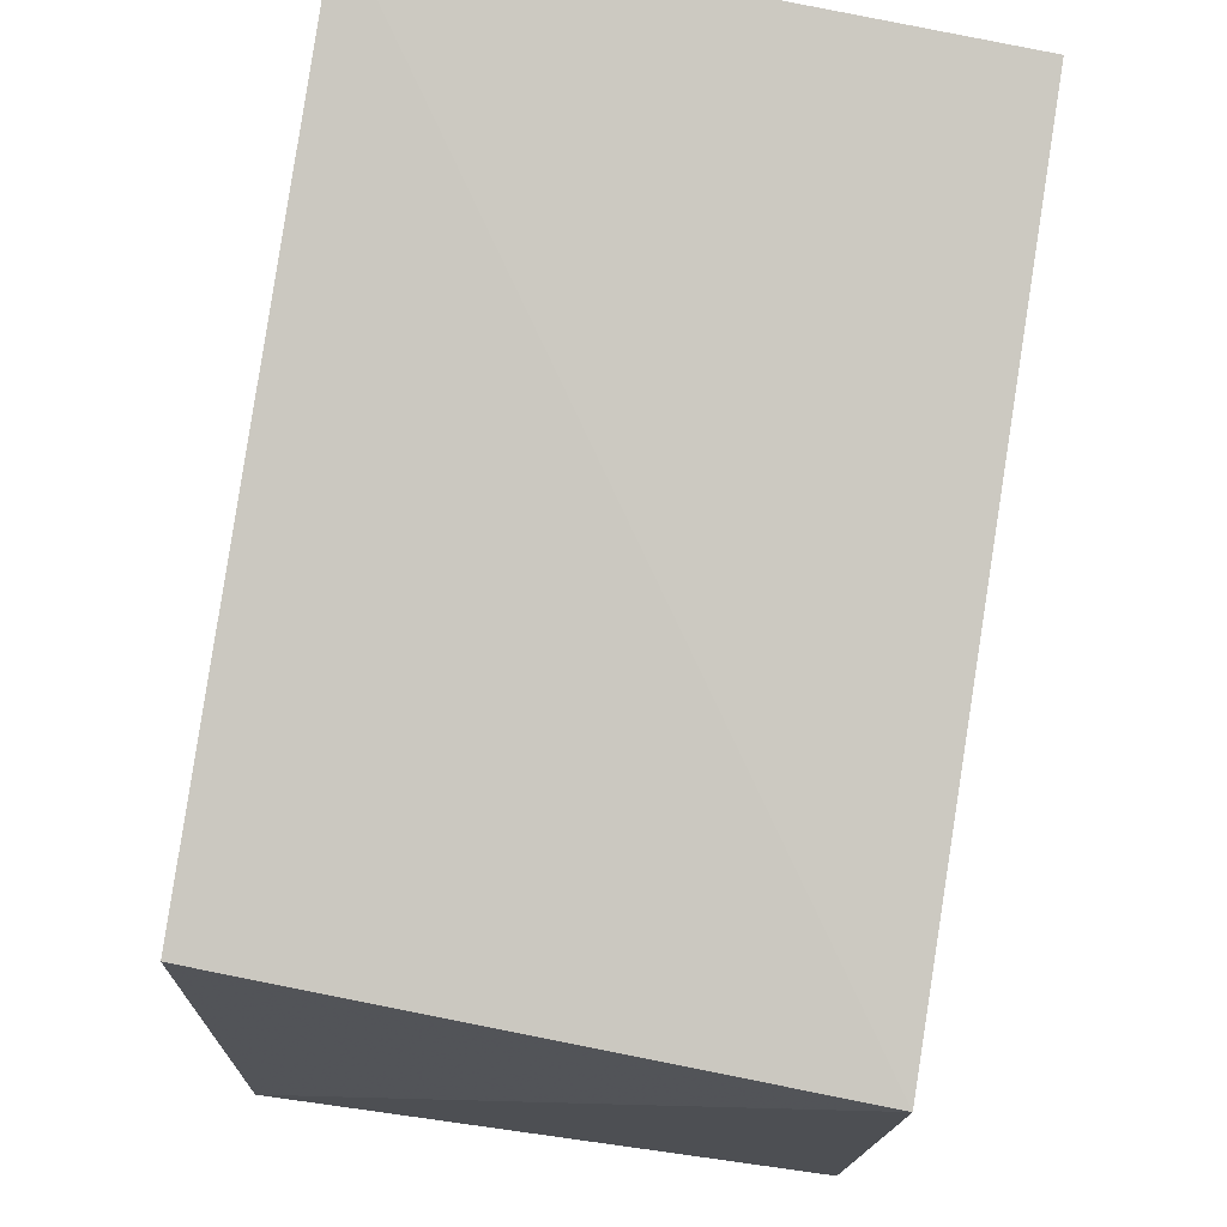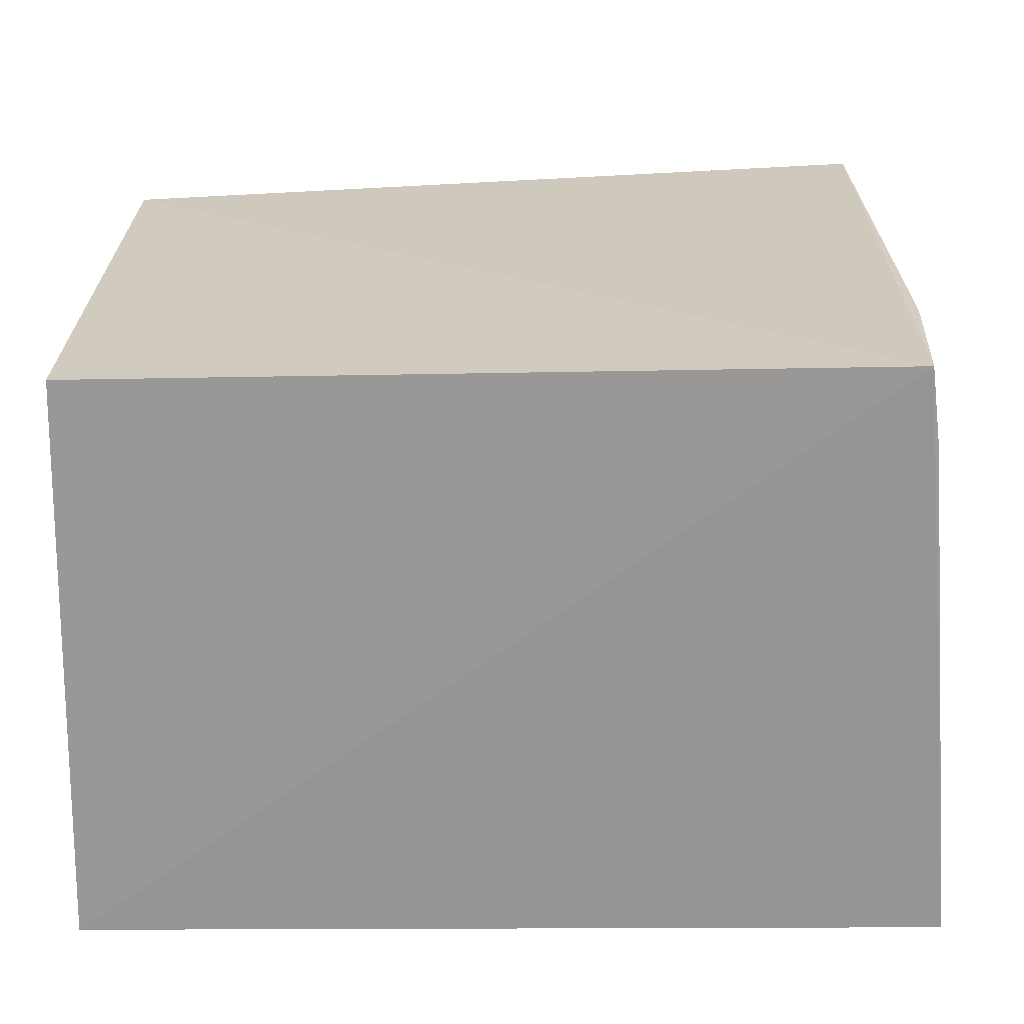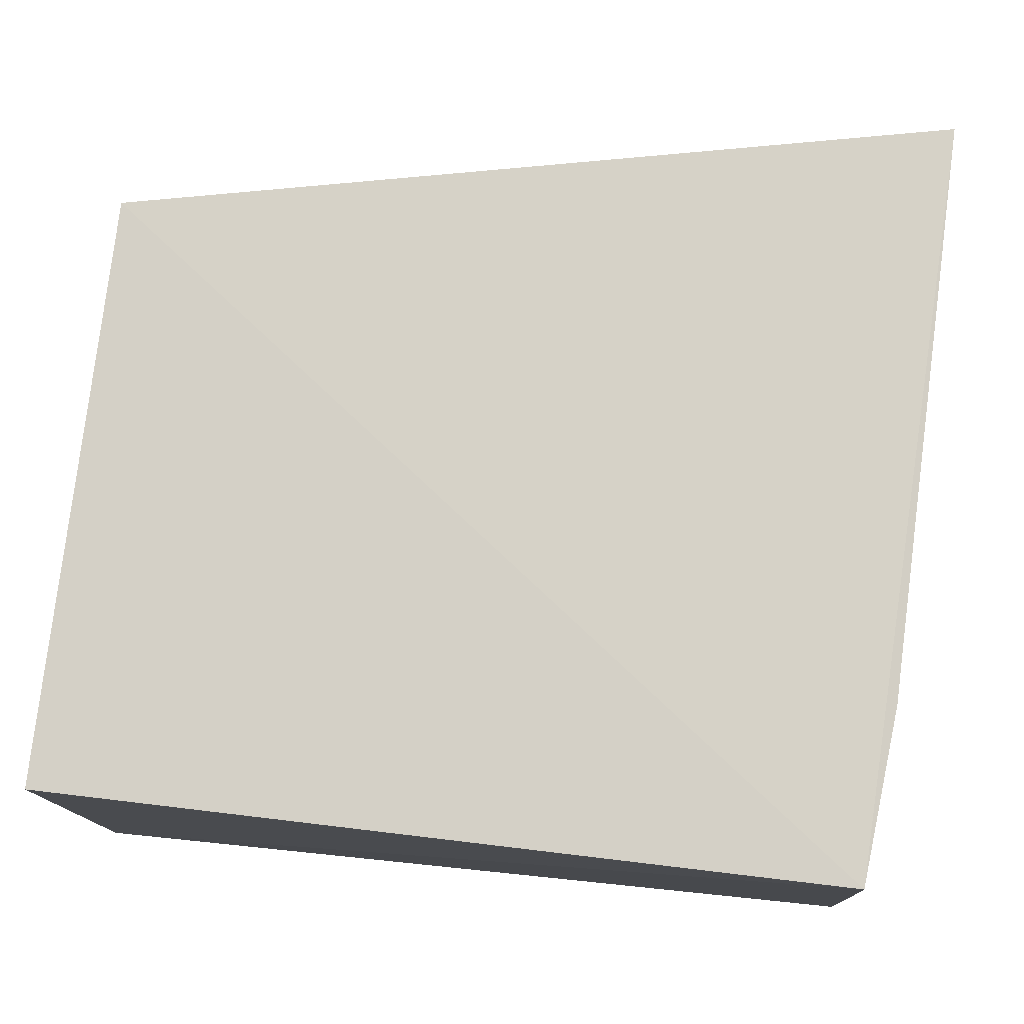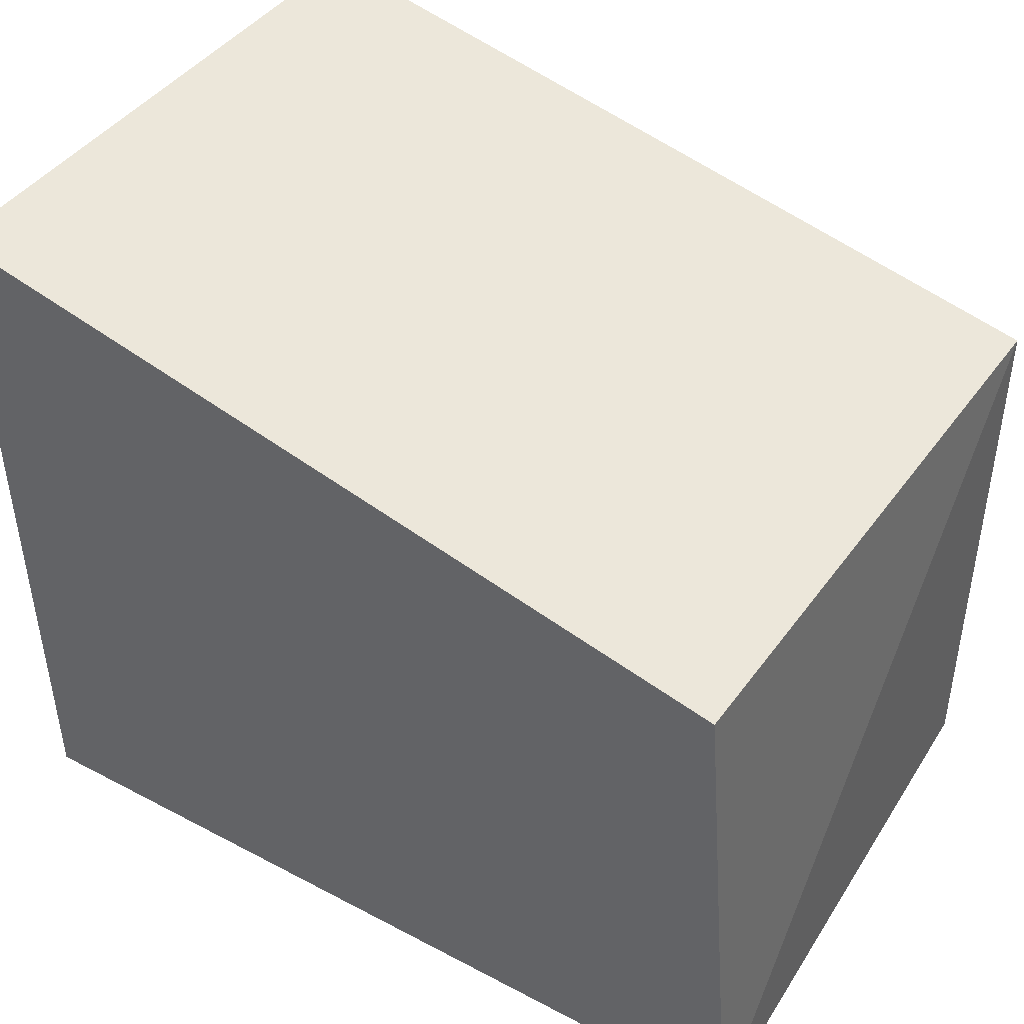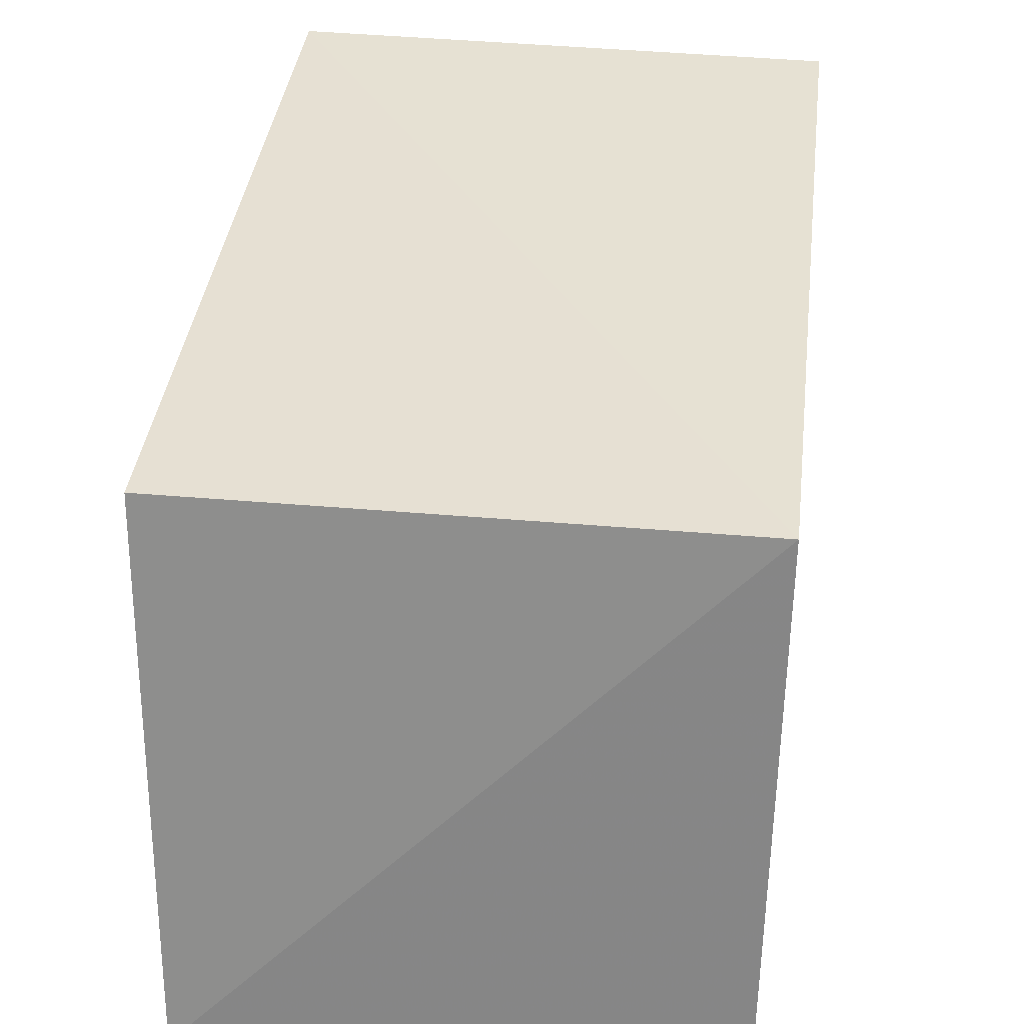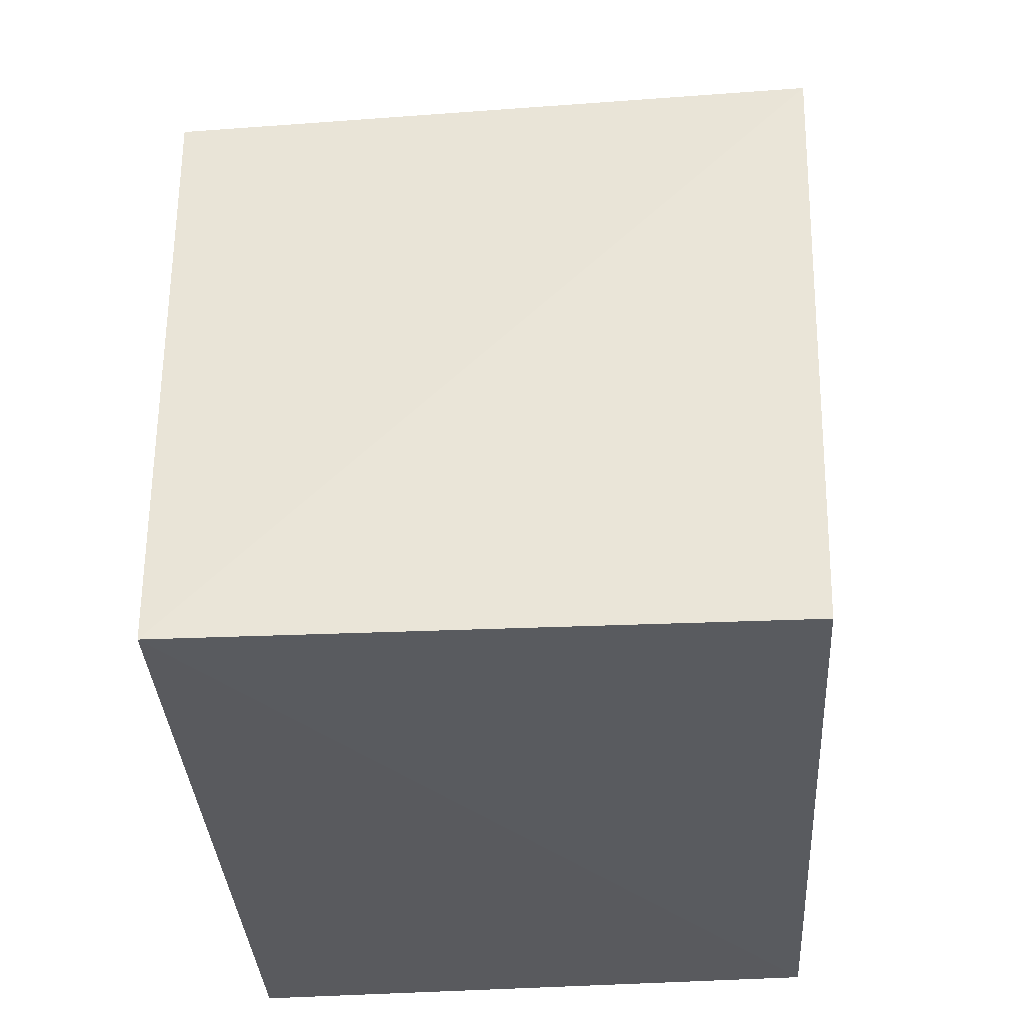
<metadata>
{"format":"obj","ext":"obj","renderer":"f3d","projection":"perspective","resolution":1024,"background":"white","views":[{"elev":74.7,"azim":98.9,"up":"+Z"},{"elev":22.4,"azim":179.4,"up":"+Y"},{"elev":78.7,"azim":-173.5,"up":"+Y"},{"elev":45.3,"azim":31.6,"up":"+Z"},{"elev":27.6,"azim":97.2,"up":"+Z"},{"elev":-32.0,"azim":92.9,"up":"+Z"}]}
</metadata>
<code>
v -0.04545 0.07671 0.04586
v 0.001445 0.0415 0.0353
v 0.002954 0.07686 0.03567
v -0.04384 0.07676 0.000848
v -0.0468 0.04162 0.001165
v 0.004028 0.04218 0.0005552
v -0.04721 0.04191 0.04615
v -0.04486 0.07659 0.01132
v 0.003454 0.07607 0.001083
v -0.04446 0.07203 0.00101
f 1 3 4
f 6 3 2
f 6 5 4
f 6 2 5
f 7 2 3
f 7 3 1
f 7 5 2
f 7 1 5
f 8 5 1
f 8 1 4
f 9 6 4
f 9 4 3
f 9 3 6
f 10 8 4
f 10 4 5
f 10 5 8

</code>
